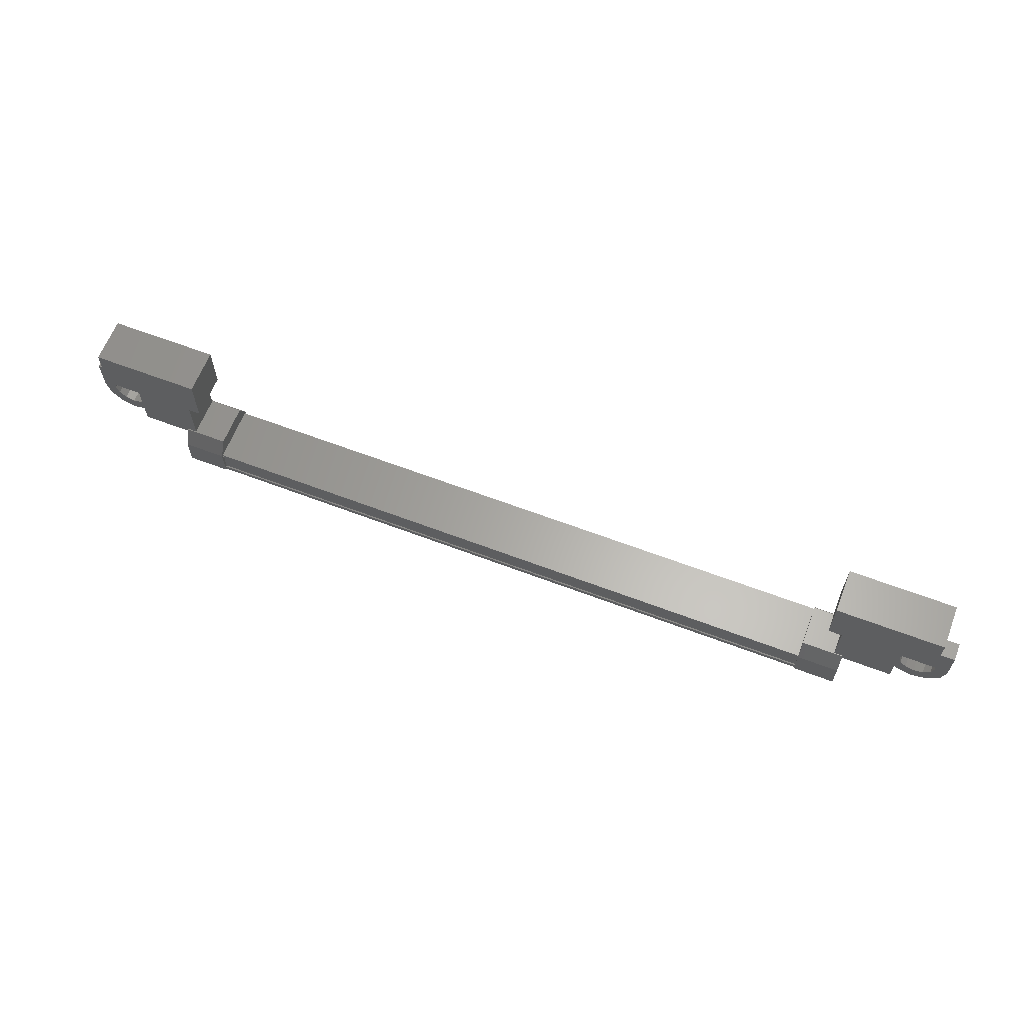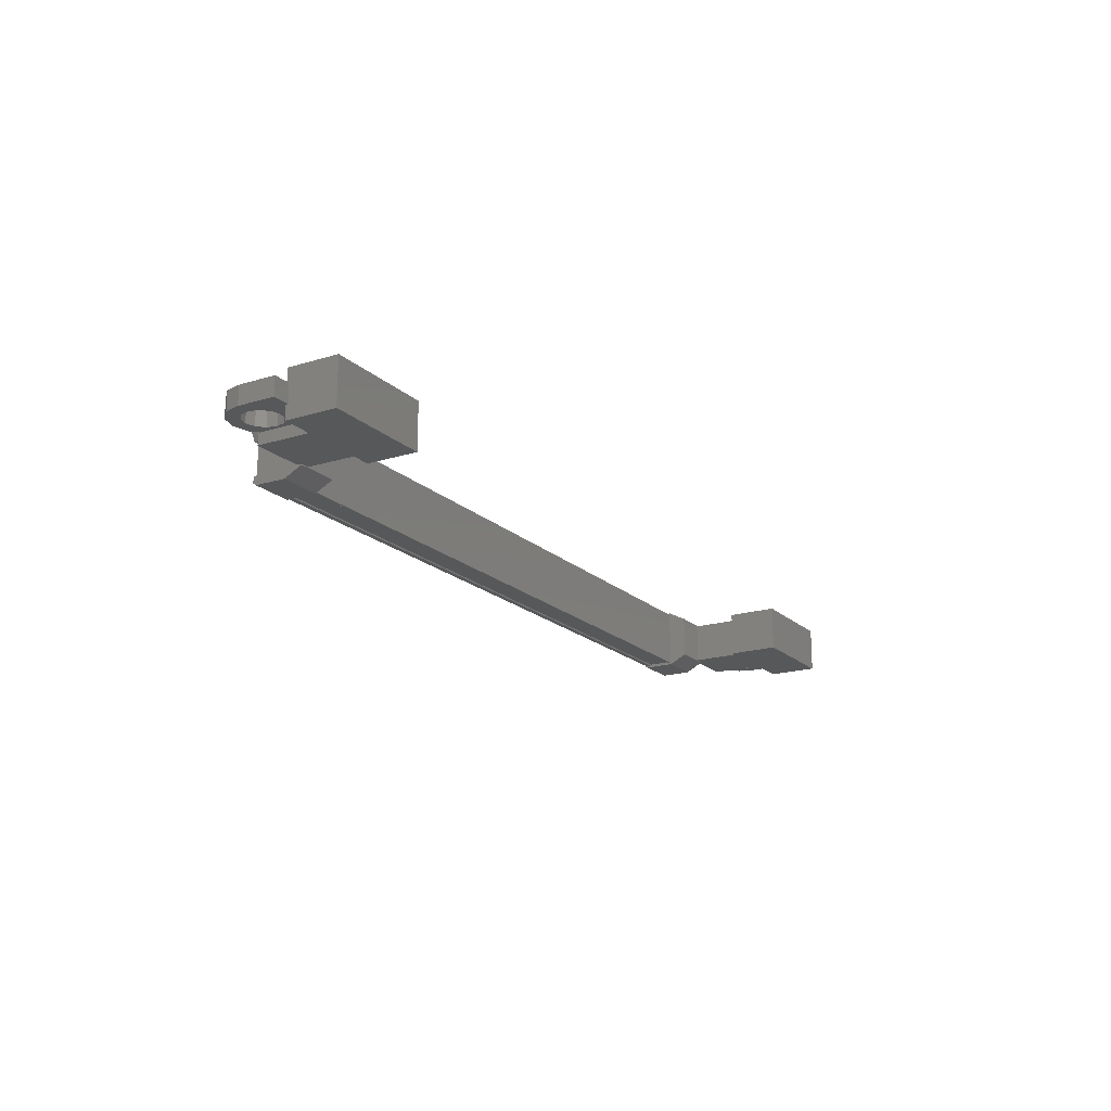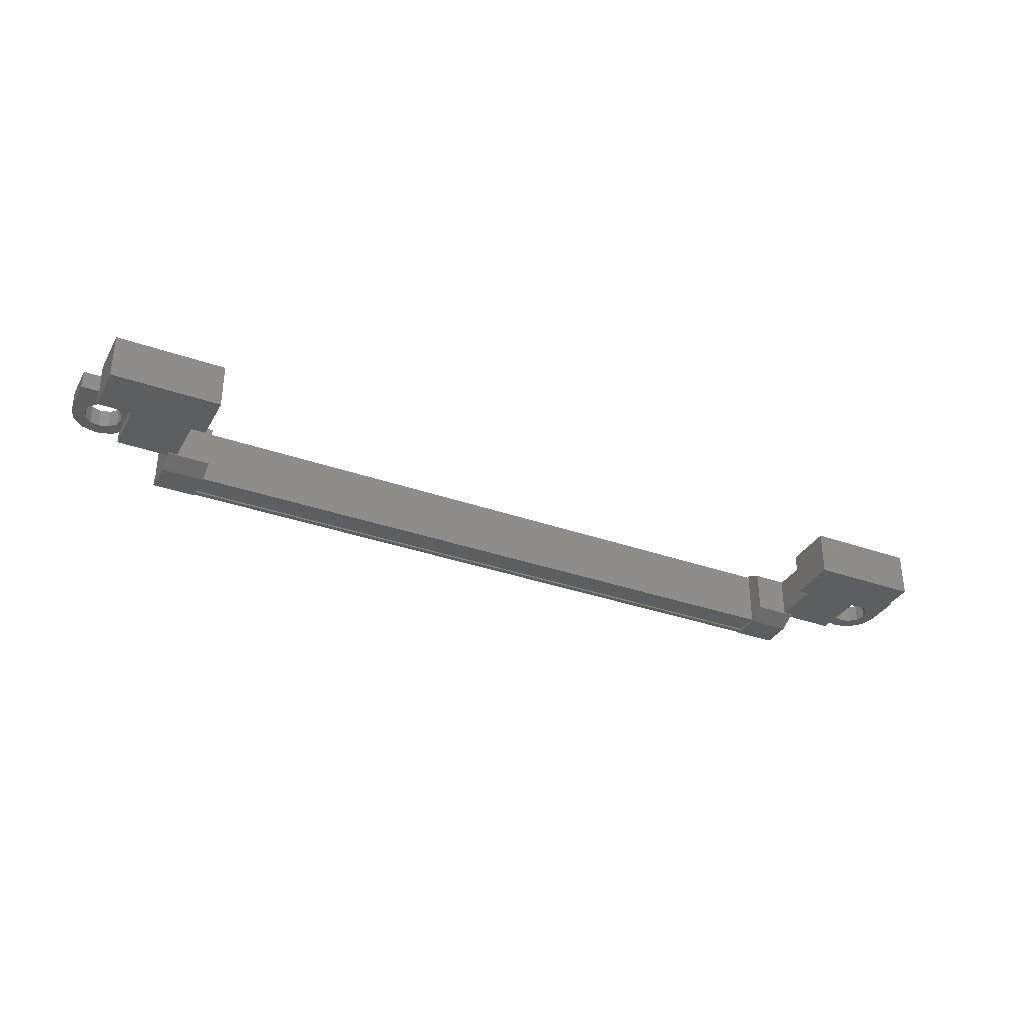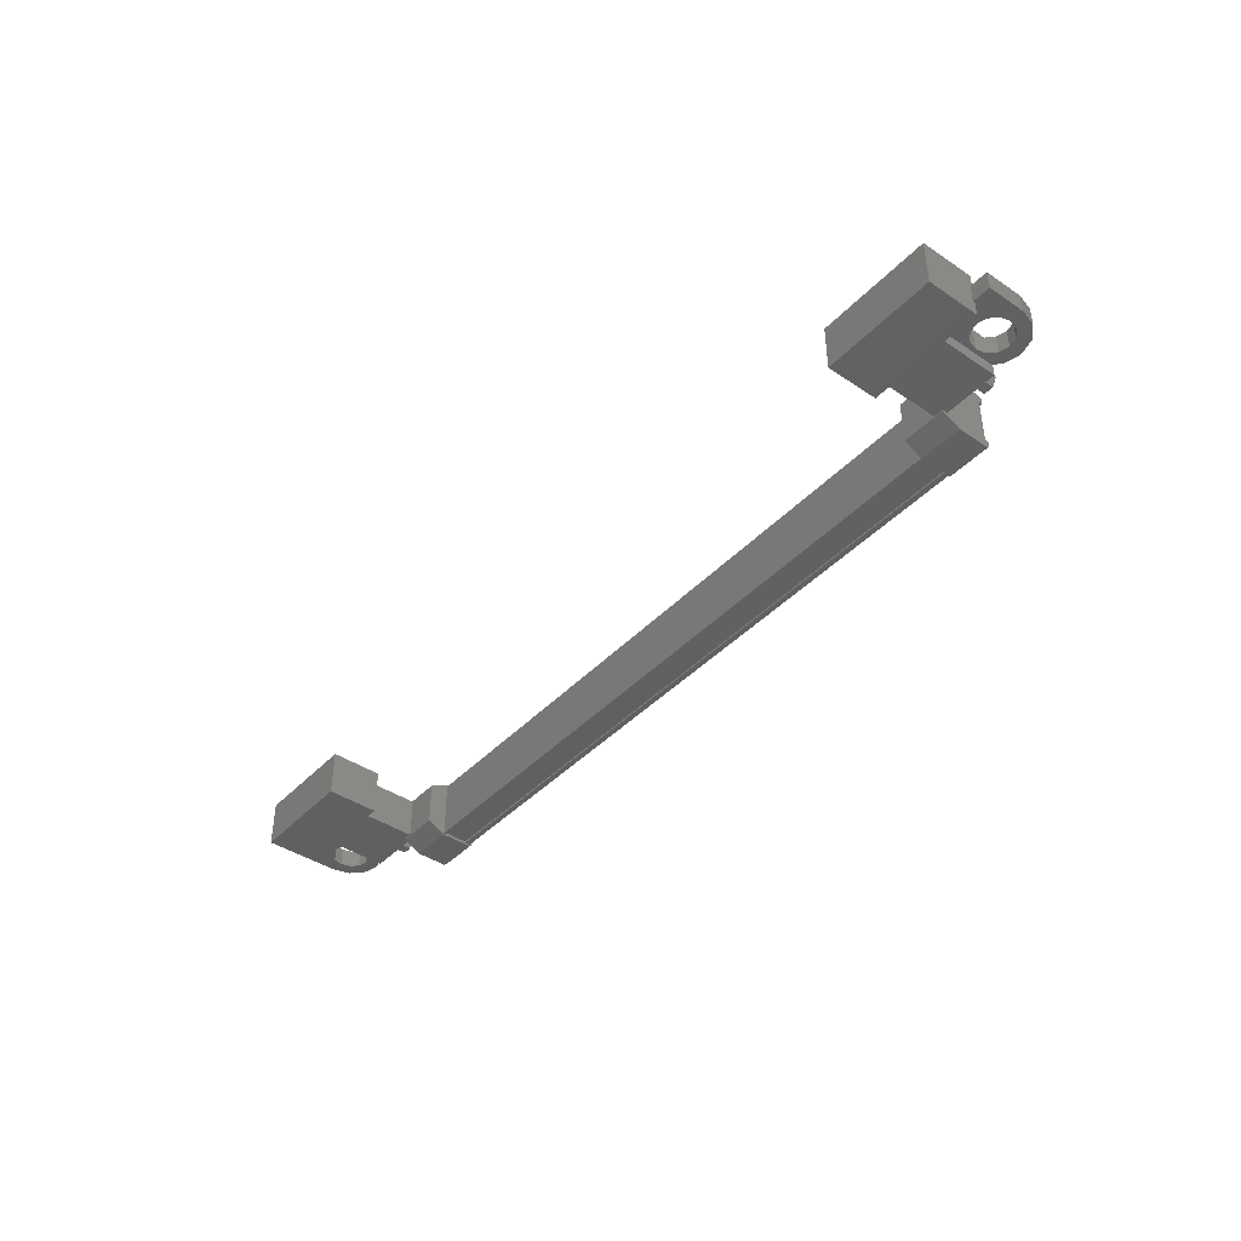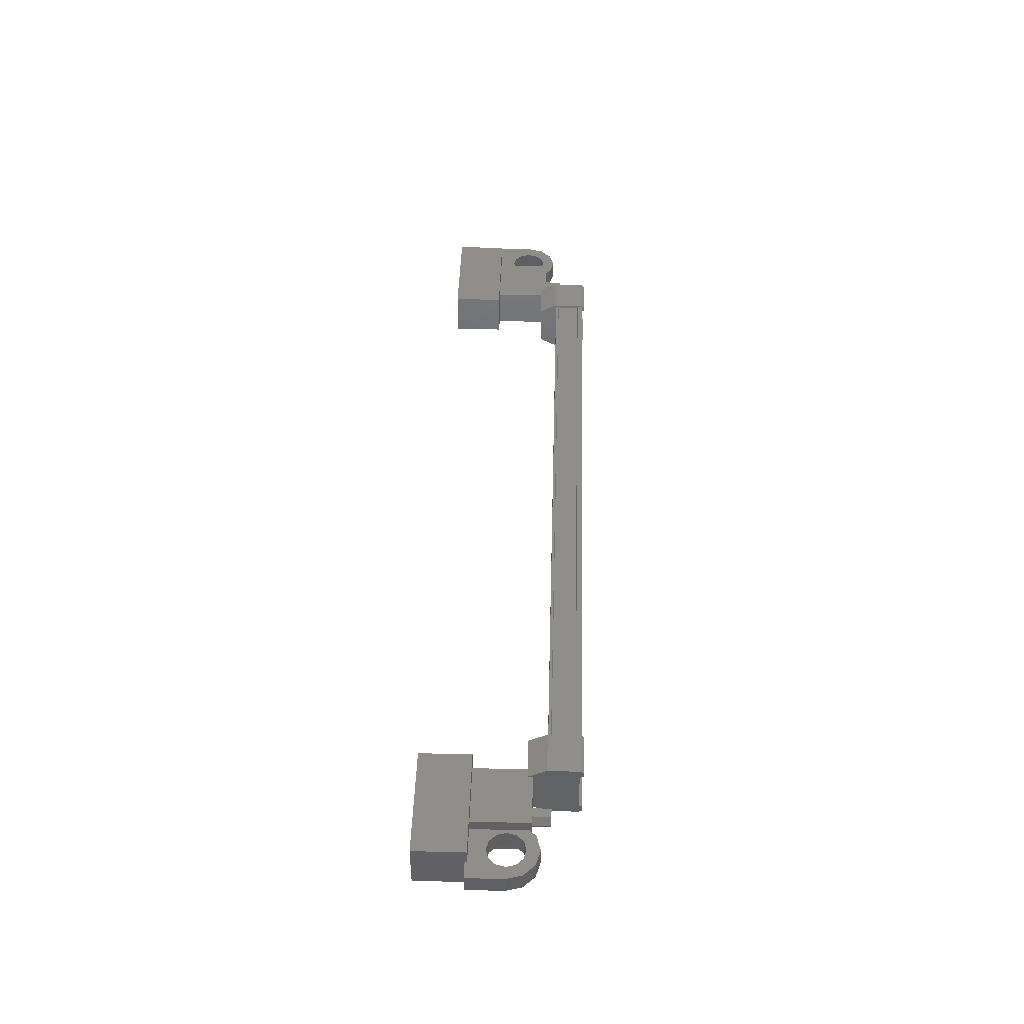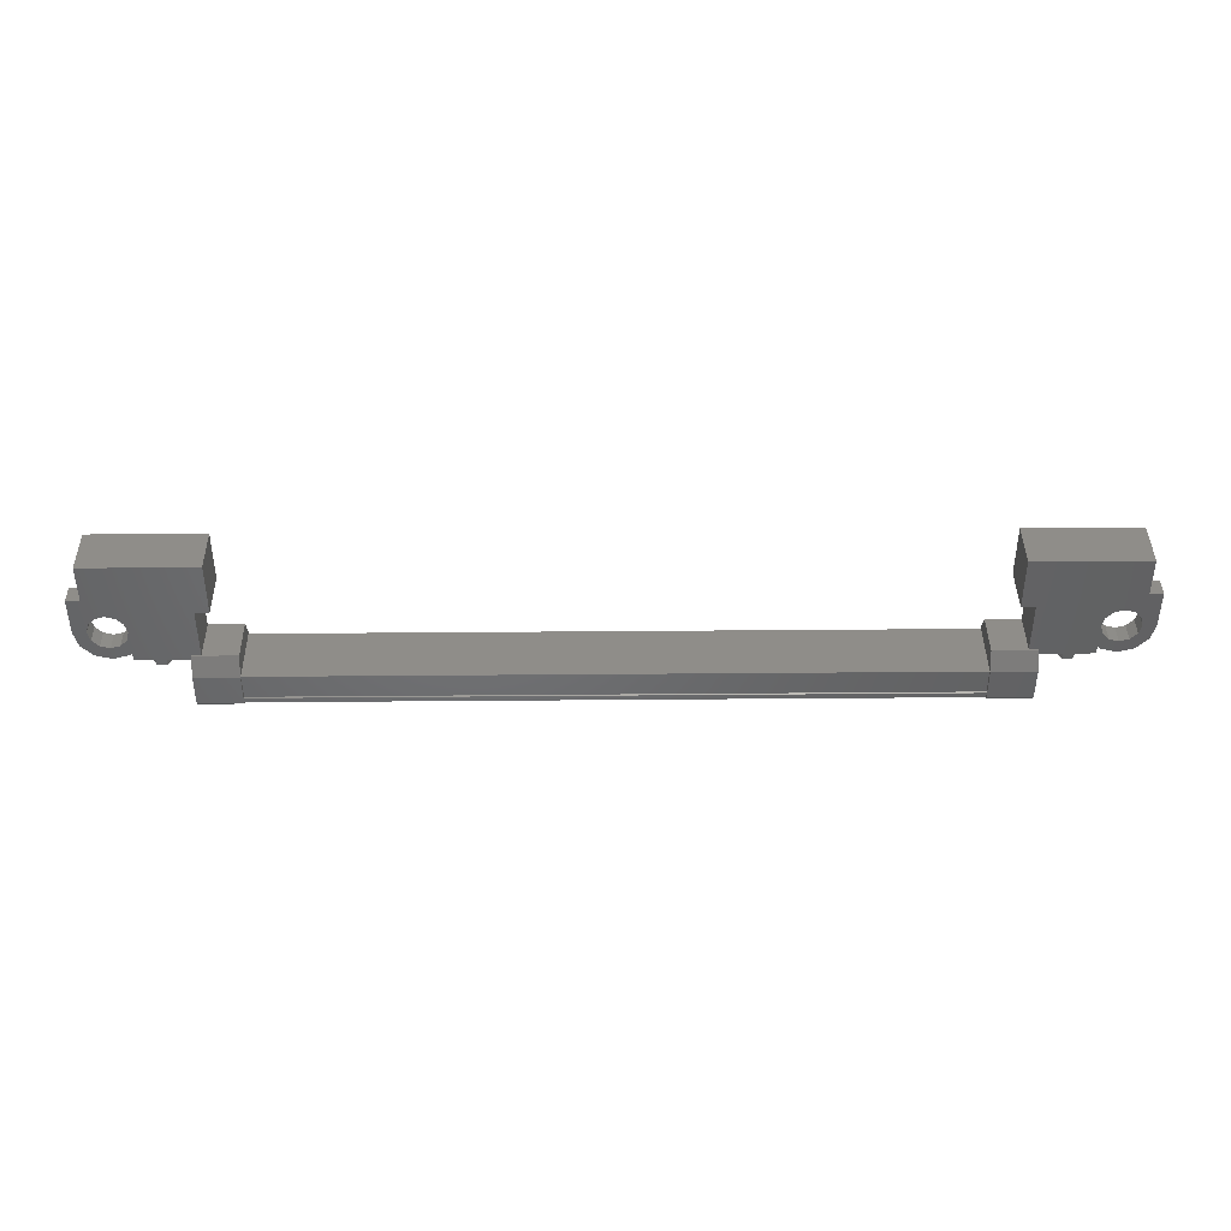
<metadata>
{"format":"stl","ext":"stl","renderer":"f3d","projection":"perspective","resolution":1024,"background":"white","views":[{"elev":63.1,"azim":-158.9,"up":"+Y"},{"elev":-18.3,"azim":120.9,"up":"+Z"},{"elev":-33.9,"azim":154.4,"up":"+Z"},{"elev":-41.5,"azim":-129.0,"up":"+Z"},{"elev":43.8,"azim":-88.3,"up":"+Z"},{"elev":41.0,"azim":-0.6,"up":"+Y"}]}
</metadata>
<code>
# stl→obj: 224 verts, 392 faces
v 157.1 -89.6 190.9
v 157.1 -89.09 190.9
v 157.2 -89.6 190.7
v 157.2 -89.09 190.7
v 157.5 -89.6 190.7
v 157.5 -89.09 190.7
v 157.6 -89.6 190.9
v 157.6 -89.09 190.9
v 157.5 -89.6 191.2
v 157.5 -89.09 191.2
v 157.2 -89.6 191.2
v 157.2 -89.09 191.2
v 135.5 -89.09 190.9
v 135.5 -89.6 190.9
v 135.4 -89.09 190.7
v 135.4 -89.6 190.7
v 135.1 -89.09 190.7
v 135.1 -89.6 190.7
v 135 -89.09 190.9
v 135 -89.6 190.9
v 135.1 -89.09 191.2
v 135.1 -89.6 191.2
v 135.4 -89.09 191.2
v 135.4 -89.6 191.2
v 135.3 -89.6 190.9
v 157.3 -89.6 190.9
v 155.9 -87.56 191.6
v 155.9 -87.56 190.3
v 158.9 -87.56 191.6
v 158.9 -87.56 190.3
v 158.9 -86.17 191.6
v 158.9 -86.17 190.3
v 155.9 -86.17 190.3
v 155.9 -86.17 191.6
v 133.7 -86.17 191.6
v 133.7 -86.17 190.3
v 133.7 -87.56 191.6
v 133.7 -87.56 190.3
v 136.7 -87.56 191.6
v 136.7 -87.56 190.3
v 136.7 -86.17 190.3
v 136.7 -86.17 191.6
v 156.1 -90.33 191.7
v 136.5 -90.33 191.6
v 156.1 -90.33 191.6
v 156.1 -90.21 191.5
v 137.2 -90.39 190.2
v 136.1 -90.31 190.1
v 137.2 -90.31 190.1
v 136.1 -89.47 190.1
v 156.5 -89.47 191.8
v 155.4 -90.31 191.8
v 156.5 -90.31 191.8
v 155.4 -90.39 191.7
v 136.5 -90.21 190.4
v 136.5 -90.33 190.3
v 156.1 -90.33 190.3
v 156.1 -90.33 190.2
v 136.5 -89.56 191.7
v 156.1 -89.56 191.7
v 136.5 -89.55 191.7
v 156.1 -89.55 191.7
v 136.5 -89.48 191.7
v 136.1 -90.31 191.8
v 136.1 -90.29 191.5
v 136.1 -90.39 191.7
v 136.1 -90.39 191.6
v 137.2 -90.39 191.7
v 156.5 -90.31 190.1
v 156.5 -90.29 190.4
v 156.5 -90.39 190.2
v 156.5 -90.39 190.3
v 155.4 -90.39 190.2
v 137.2 -90.39 190.3
v 137.2 -90.29 190.4
v 137.2 -89.47 190.1
v 156.1 -90.21 190.4
v 136.5 -90.21 191.5
v 155.4 -89.47 191.8
v 155.4 -90.29 191.5
v 155.4 -90.39 191.6
v 156.1 -90.18 191.7
v 136.5 -90.18 191.7
v 156.1 -90.19 191.7
v 136.5 -90.19 191.7
v 136.5 -90.33 191.7
v 157.9 -89.11 191.5
v 156.3 -89.11 190.4
v 157.9 -89.11 190.4
v 157.9 -87.57 190.4
v 157.9 -87.57 191.5
v 156.3 -87.57 190.4
v 156.3 -87.57 191.5
v 156.3 -89.11 191.5
v 134.7 -89.11 191.5
v 136.3 -89.11 191.5
v 134.7 -87.57 191.5
v 136.3 -87.57 191.5
v 134.7 -87.57 190.4
v 136.3 -87.57 190.4
v 136.3 -89.11 190.4
v 134.7 -89.11 190.4
v 159.4 -88.5 190.7
v 159 -88.5 190.7
v 159 -88.5 191.2
v 159.2 -88.5 190.9
v 159.4 -88.5 191.2
v 159.4 -87.5 191.2
v 159.4 -87.5 190.7
v 157.7 -87.5 191.2
v 157.7 -87.5 190.7
v 157.7 -88.5 190.7
v 158.1 -88.25 190.7
v 158 -88.5 190.7
v 134.5 -88.25 191.2
v 134.9 -88.5 191.2
v 134.9 -87.5 191.2
v 134.9 -87.5 190.7
v 133.2 -87.5 191.2
v 133.2 -87.5 190.7
v 133.2 -88.5 191.2
v 133.2 -88.5 190.7
v 133.4 -88.5 190.9
v 133.6 -88.5 190.7
v 133.6 -88.5 191.2
v 136.5 -90.33 190.2
v 136.5 -90.19 190.2
v 156.1 -90.19 190.2
v 136.5 -90.18 190.2
v 156.1 -90.18 190.2
v 136.5 -89.56 190.2
v 156.1 -89.56 190.2
v 136.5 -89.55 190.2
v 156.1 -89.55 190.2
v 136.5 -89.48 190.2
v 156.1 -89.48 190.2
v 156.1 -89.48 191.7
v 158.1 -88.25 191.2
v 157.7 -88.5 191.2
v 158 -88.5 191.2
v 158.1 -88.75 190.7
v 157.8 -88.93 190.7
v 158.3 -88.93 190.7
v 158.1 -89.24 190.7
v 158.5 -89 190.7
v 158.5 -89.35 190.7
v 158.8 -88.93 190.7
v 158.9 -89.24 190.7
v 158.9 -88.75 190.7
v 159.2 -88.93 190.7
v 158.9 -88.25 190.7
v 158.8 -88.07 190.7
v 158.5 -88 190.7
v 134.5 -88.25 190.7
v 134.9 -88.5 190.7
v 134.6 -88.5 190.7
v 134.6 -88.5 191.2
v 134.5 -88.75 191.2
v 134.8 -88.93 191.2
v 134.3 -88.93 191.2
v 134.5 -89.24 191.2
v 134.1 -89 191.2
v 134.1 -89.35 191.2
v 133.8 -88.93 191.2
v 133.7 -89.24 191.2
v 133.7 -88.75 191.2
v 133.4 -88.93 191.2
v 133.7 -88.25 191.2
v 133.8 -88.07 191.2
v 134.1 -88 191.2
v 136.1 -88.97 190.4
v 137.2 -88.97 190.4
v 137.2 -88.97 191.5
v 136.1 -88.97 191.5
v 136.1 -89.47 191.8
v 137.2 -89.47 191.8
v 137.2 -90.29 191.5
v 136.1 -90.29 190.4
v 136.1 -90.39 190.3
v 136.1 -90.39 190.2
v 137.2 -90.31 191.8
v 137.2 -90.39 191.6
v 156.5 -88.97 191.5
v 155.4 -88.97 191.5
v 155.4 -88.97 190.4
v 156.5 -88.97 190.4
v 156.5 -89.47 190.1
v 155.4 -89.47 190.1
v 155.4 -90.29 190.4
v 156.5 -90.29 191.5
v 156.5 -90.39 191.6
v 156.5 -90.39 191.7
v 155.4 -90.31 190.1
v 155.4 -90.39 190.3
v 134.5 -88.75 190.7
v 134.8 -88.93 190.7
v 134.3 -88.93 190.7
v 134.5 -89.24 190.7
v 134.1 -89 190.7
v 134.1 -89.35 190.7
v 133.8 -88.93 190.7
v 133.7 -89.24 190.7
v 133.7 -88.75 190.7
v 133.4 -88.93 190.7
v 133.7 -88.25 190.7
v 133.8 -88.07 190.7
v 134.1 -88 190.7
v 158.1 -88.75 191.2
v 157.8 -88.93 191.2
v 158.3 -88.93 191.2
v 158.1 -89.24 191.2
v 158.5 -89 191.2
v 158.5 -89.35 191.2
v 158.8 -88.93 191.2
v 158.9 -89.24 191.2
v 158.9 -88.75 191.2
v 159.2 -88.93 191.2
v 158.9 -88.25 191.2
v 158.8 -88.07 191.2
v 158.5 -88 191.2
v 134.3 -88.07 191.2
v 158.3 -88.07 191.2
v 158.3 -88.07 190.7
v 134.3 -88.07 190.7
f 1 2 3
f 3 2 4
f 4 5 3
f 6 5 4
f 7 5 6
f 6 8 7
f 7 8 9
f 9 8 10
f 10 11 9
f 12 11 10
f 1 11 12
f 12 2 1
f 13 14 15
f 15 14 16
f 16 17 15
f 18 17 16
f 19 17 18
f 18 20 19
f 19 20 21
f 21 20 22
f 22 23 21
f 24 23 22
f 13 23 24
f 24 14 13
f 18 16 25
f 25 16 14
f 14 24 25
f 11 1 26
f 26 1 3
f 3 5 26
f 5 7 26
f 26 7 9
f 9 11 26
f 24 22 25
f 25 22 20
f 20 18 25
f 27 28 29
f 29 28 30
f 30 31 29
f 32 31 30
f 33 31 32
f 32 28 33
f 33 28 34
f 34 28 27
f 27 31 34
f 29 31 27
f 35 36 37
f 37 36 38
f 38 39 37
f 40 39 38
f 41 39 40
f 40 36 41
f 41 36 42
f 42 36 35
f 35 39 42
f 37 39 35
f 40 38 36
f 30 28 32
f 41 42 39
f 33 34 31
f 43 44 45
f 45 44 46
f 47 48 49
f 49 48 50
f 51 52 53
f 53 52 54
f 55 56 57
f 57 56 58
f 59 60 61
f 61 60 62
f 62 63 61
f 64 65 66
f 66 65 67
f 67 68 66
f 69 70 71
f 71 70 72
f 72 73 71
f 74 47 75
f 75 47 49
f 49 76 75
f 50 76 49
f 57 77 55
f 55 77 46
f 46 78 55
f 44 78 46
f 51 79 52
f 52 79 80
f 80 54 52
f 81 54 80
f 82 83 84
f 84 83 85
f 85 43 84
f 86 43 85
f 44 43 86
f 87 88 89
f 89 88 90
f 90 91 89
f 92 91 90
f 93 91 92
f 92 88 93
f 93 88 94
f 94 88 87
f 87 91 94
f 89 91 87
f 95 96 97
f 97 96 98
f 98 99 97
f 100 99 98
f 101 99 100
f 100 96 101
f 101 96 102
f 102 96 95
f 95 99 102
f 97 99 95
f 103 104 105
f 105 104 106
f 106 107 105
f 103 107 106
f 108 107 103
f 103 109 108
f 108 109 110
f 110 109 111
f 111 112 110
f 113 112 111
f 114 112 113
f 115 116 117
f 117 116 118
f 118 119 117
f 120 119 118
f 121 119 120
f 120 122 121
f 121 122 123
f 123 122 124
f 124 125 123
f 121 125 124
f 123 125 121
f 56 126 58
f 58 126 127
f 127 128 58
f 129 128 127
f 130 128 129
f 129 131 130
f 130 131 132
f 132 131 133
f 133 134 132
f 135 134 133
f 136 134 135
f 135 63 136
f 136 63 137
f 137 63 62
f 138 110 139
f 139 110 112
f 112 140 139
f 114 140 112
f 112 140 114
f 114 141 112
f 112 141 142
f 142 141 143
f 143 144 142
f 145 144 143
f 146 144 145
f 145 147 146
f 146 147 148
f 148 147 149
f 149 150 148
f 104 150 149
f 103 150 104
f 104 151 103
f 103 151 109
f 109 151 152
f 152 153 109
f 154 118 155
f 155 118 116
f 116 156 155
f 157 156 116
f 116 156 157
f 157 158 116
f 116 158 159
f 159 158 160
f 160 161 159
f 162 161 160
f 163 161 162
f 162 164 163
f 163 164 165
f 165 164 166
f 166 167 165
f 125 167 166
f 121 167 125
f 125 168 121
f 121 168 119
f 119 168 169
f 169 170 119
f 50 171 76
f 76 171 172
f 172 173 76
f 171 173 172
f 174 173 171
f 171 175 174
f 174 175 173
f 173 175 176
f 176 76 173
f 177 76 176
f 75 76 177
f 177 178 75
f 75 178 74
f 74 178 179
f 179 47 74
f 180 47 179
f 48 47 180
f 180 178 48
f 48 178 50
f 50 178 65
f 65 175 50
f 64 175 65
f 176 175 64
f 64 181 176
f 176 181 177
f 177 181 68
f 68 182 177
f 67 182 68
f 177 182 67
f 67 65 177
f 177 65 178
f 51 183 79
f 79 183 184
f 184 185 79
f 183 185 184
f 186 185 183
f 183 187 186
f 186 187 185
f 185 187 188
f 188 79 185
f 189 79 188
f 80 79 189
f 189 190 80
f 80 190 81
f 81 190 191
f 191 54 81
f 192 54 191
f 53 54 192
f 192 190 53
f 53 190 51
f 51 190 70
f 70 187 51
f 69 187 70
f 188 187 69
f 69 193 188
f 188 193 189
f 189 193 73
f 73 194 189
f 72 194 73
f 189 194 72
f 72 70 189
f 189 70 190
f 156 155 195
f 195 155 196
f 196 197 195
f 198 197 196
f 199 197 198
f 198 200 199
f 199 200 201
f 201 200 202
f 202 203 201
f 204 203 202
f 124 203 204
f 204 122 124
f 124 122 205
f 205 122 120
f 120 206 205
f 207 206 120
f 140 139 208
f 208 139 209
f 209 210 208
f 211 210 209
f 212 210 211
f 211 213 212
f 212 213 214
f 214 213 215
f 215 216 214
f 217 216 215
f 105 216 217
f 217 107 105
f 105 107 218
f 218 107 108
f 108 219 218
f 220 219 108
f 119 170 117
f 117 170 221
f 221 115 117
f 138 222 110
f 110 222 220
f 220 108 110
f 109 153 111
f 111 153 223
f 223 113 111
f 154 224 118
f 118 224 207
f 207 120 118
f 69 71 193
f 193 71 73
f 59 83 60
f 60 83 82
f 68 181 66
f 66 181 64
f 104 103 106
f 51 187 183
f 139 140 138
f 157 116 115
f 103 105 107
f 101 102 99
f 93 94 91
f 121 124 122
f 180 179 178
f 140 112 139
f 50 175 171
f 192 191 190
f 88 92 90
f 100 98 96
f 156 116 155
f 155 156 154
f 224 115 221
f 224 221 207
f 207 221 170
f 170 206 207
f 169 206 170
f 205 206 169
f 169 168 205
f 205 168 124
f 104 105 151
f 151 105 218
f 218 152 151
f 219 152 218
f 153 152 219
f 219 220 153
f 153 220 223
f 223 220 222
f 222 113 223
f 155 116 196
f 196 116 159
f 159 198 196
f 161 198 159
f 200 198 161
f 161 163 200
f 200 163 202
f 202 163 165
f 165 204 202
f 167 204 165
f 122 204 167
f 167 121 122
f 103 107 150
f 150 107 217
f 217 148 150
f 215 148 217
f 146 148 215
f 215 213 146
f 146 213 144
f 144 213 211
f 211 142 144
f 209 142 211
f 112 142 209
f 209 139 112
f 222 138 113
f 113 138 140
f 140 114 113
f 208 114 140
f 141 114 208
f 208 210 141
f 141 210 143
f 143 210 212
f 212 145 143
f 214 145 212
f 147 145 214
f 214 216 147
f 147 216 149
f 149 216 105
f 105 104 149
f 224 154 115
f 115 154 156
f 156 157 115
f 195 157 156
f 158 157 195
f 195 197 158
f 158 197 160
f 160 197 199
f 199 162 160
f 201 162 199
f 164 162 201
f 201 203 164
f 164 203 166
f 166 203 124
f 124 125 166
f 168 125 124

</code>
